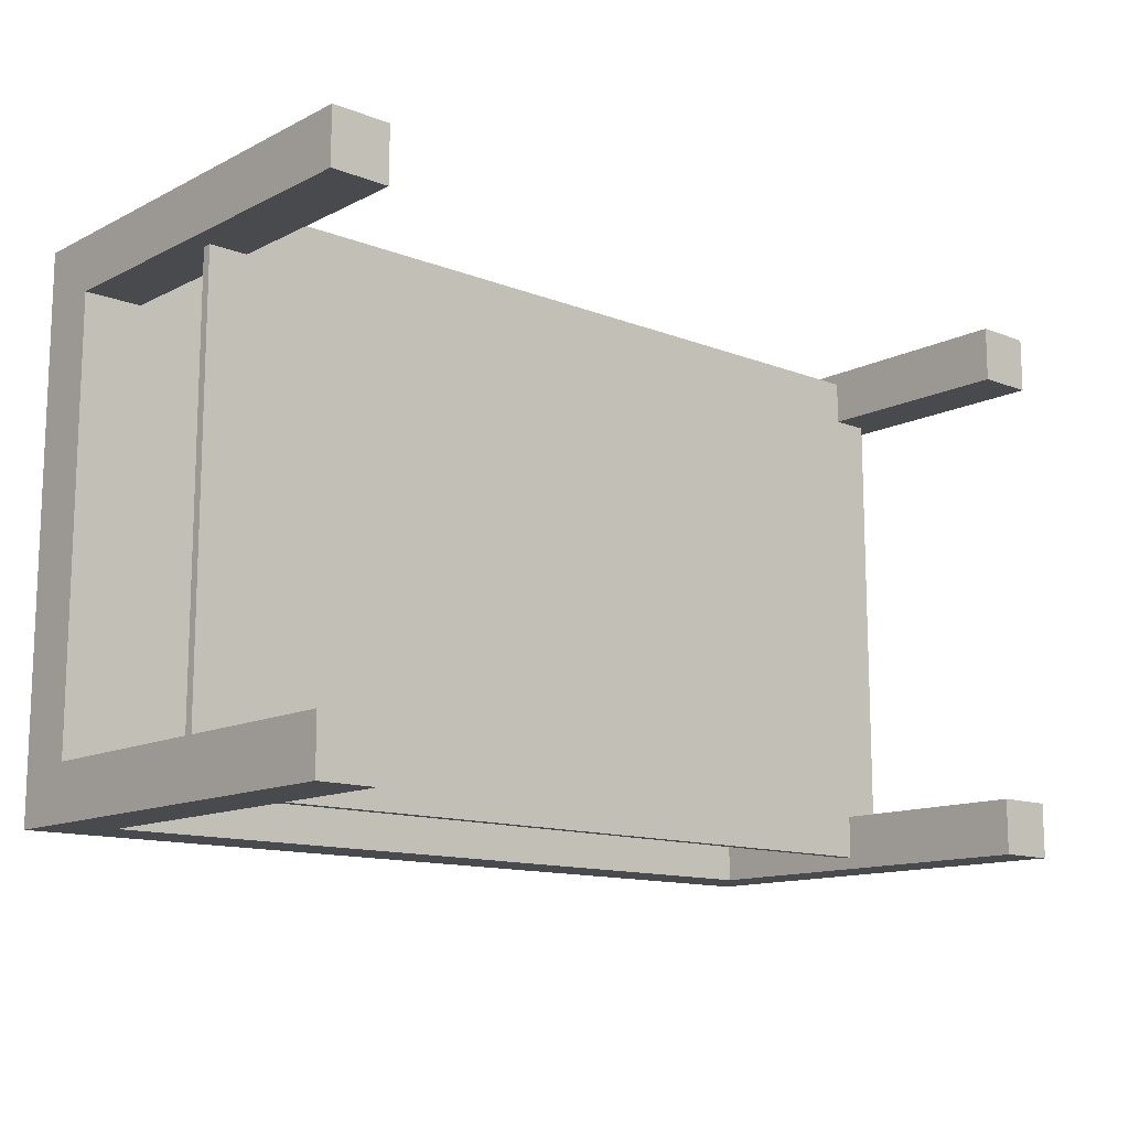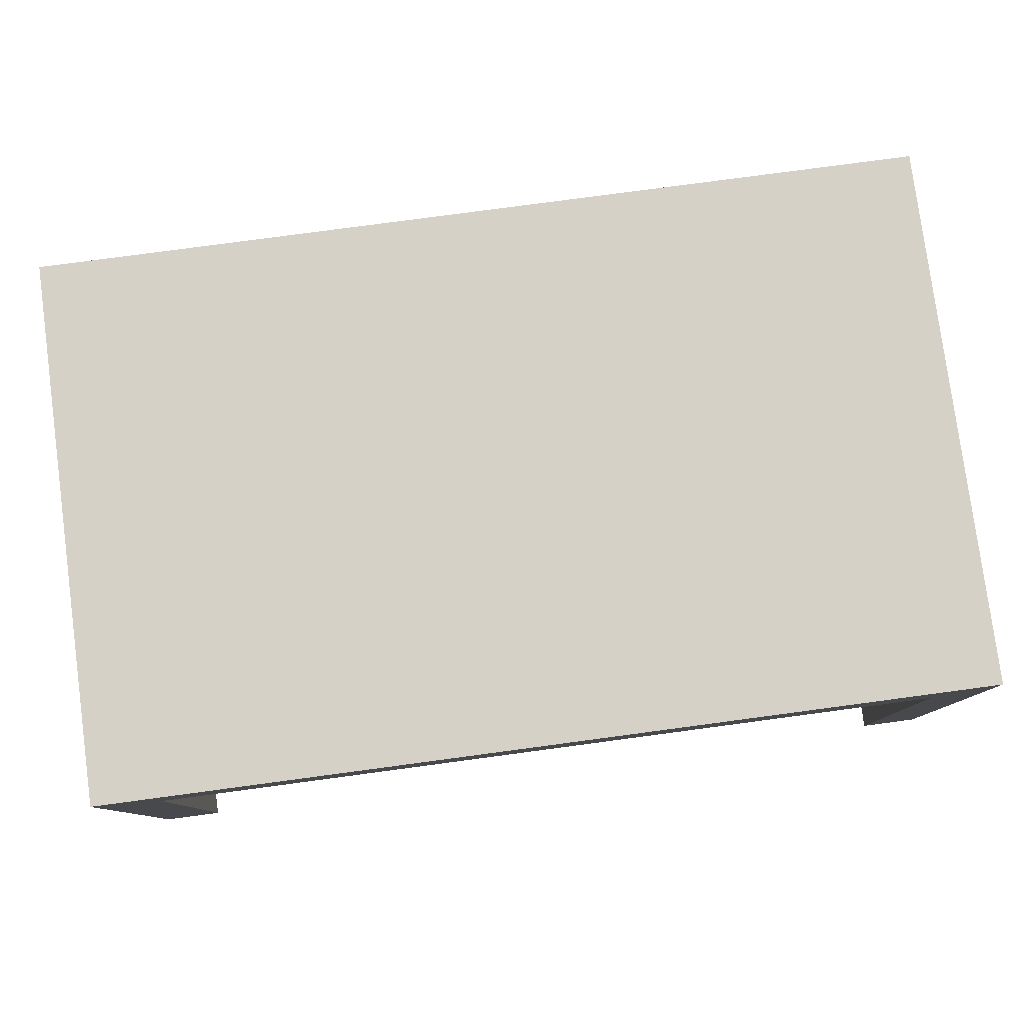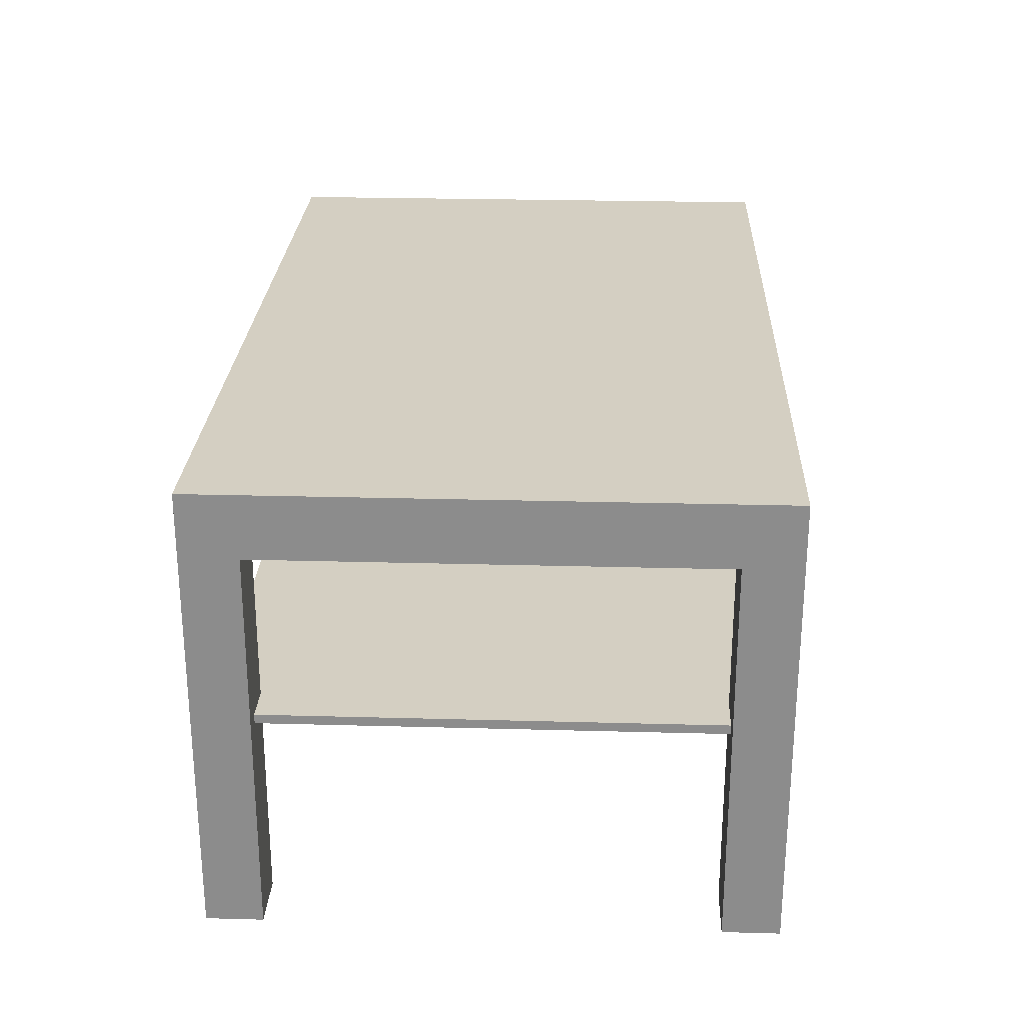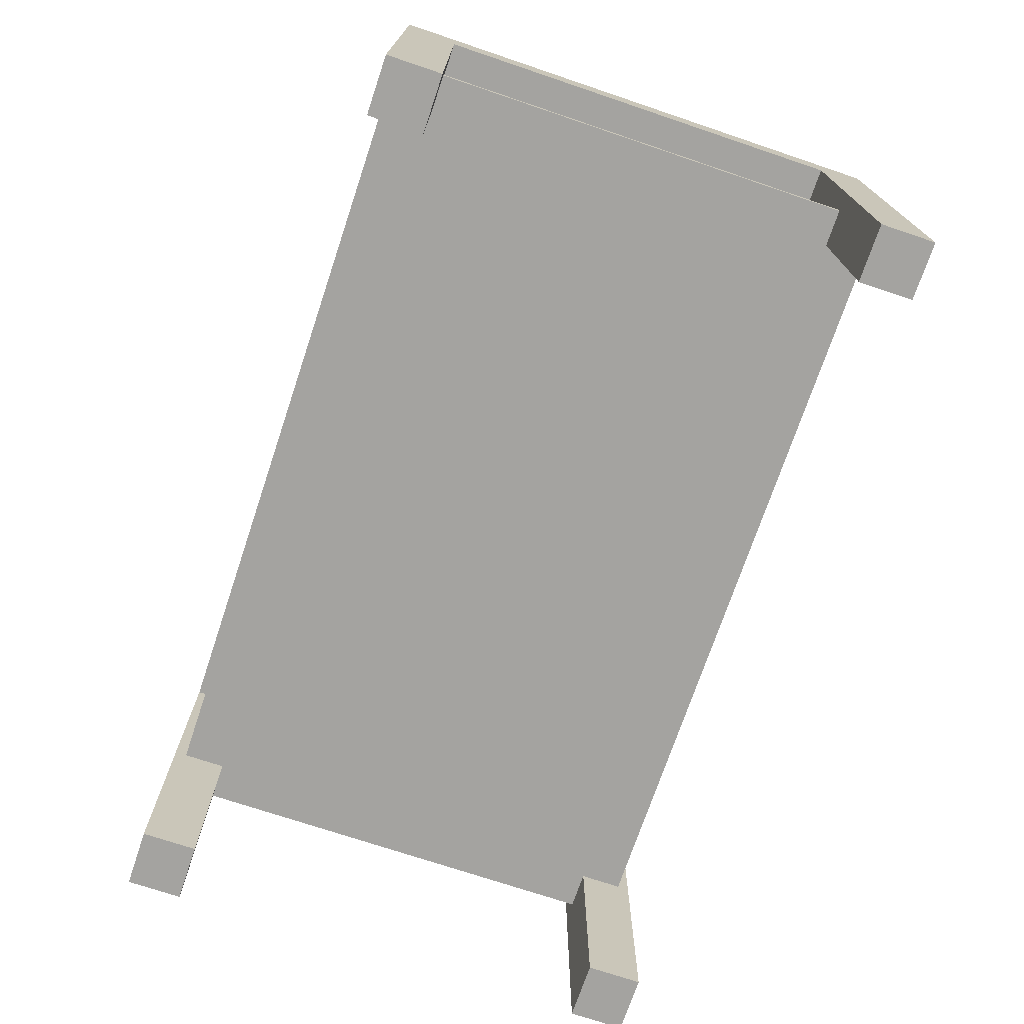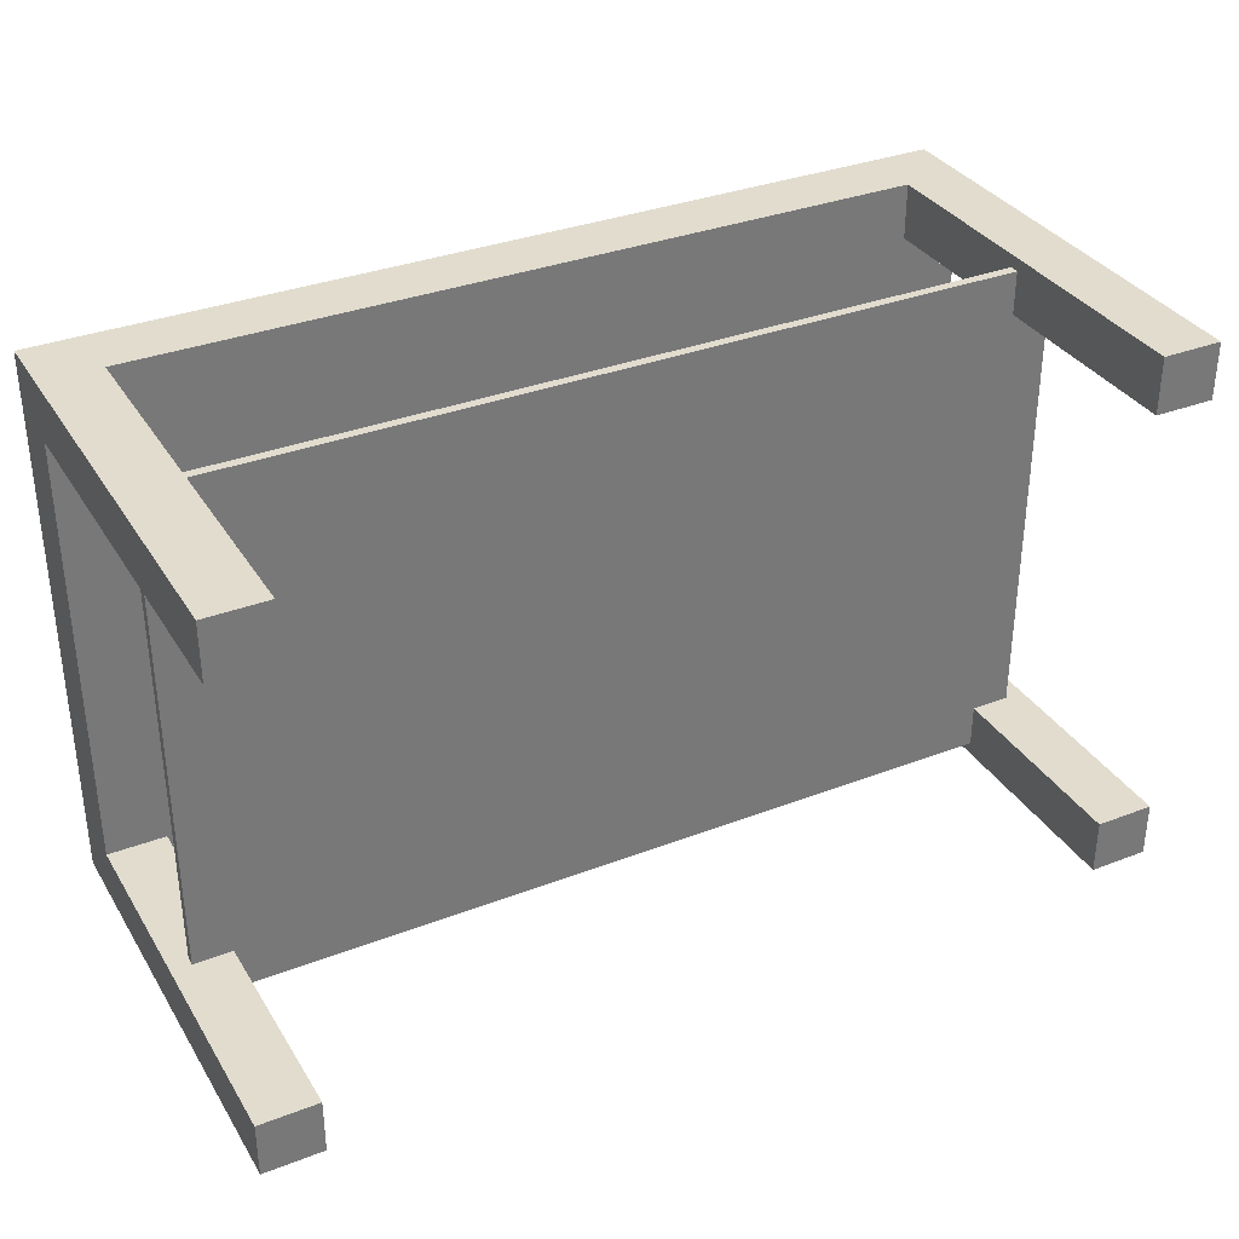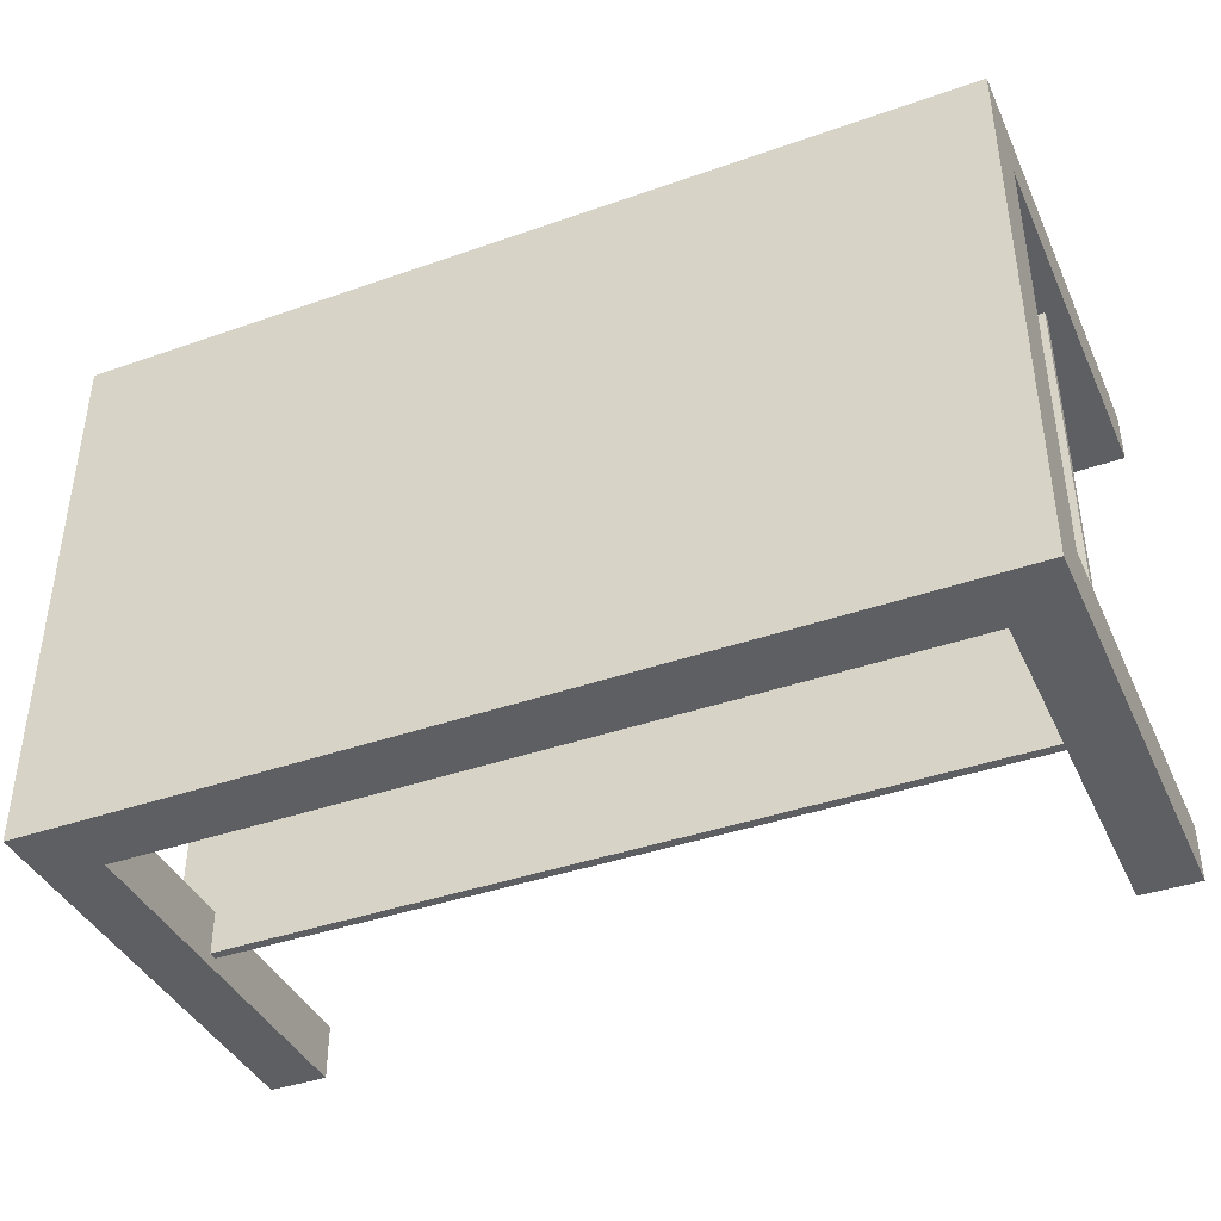
<metadata>
{"format":"obj","ext":"obj","renderer":"f3d","projection":"perspective","resolution":1024,"background":"white","views":[{"elev":-13.0,"azim":-41.5,"up":"+Z"},{"elev":79.7,"azim":172.4,"up":"+Y"},{"elev":25.4,"azim":-87.5,"up":"+Y"},{"elev":-72.8,"azim":-108.6,"up":"+Y"},{"elev":34.1,"azim":-27.5,"up":"+Z"},{"elev":-40.3,"azim":-156.7,"up":"+Z"}]}
</metadata>
<code>
g default
v -4.5 3.848 2.75
v 4.5 3.848 2.75
v -4.5 4.471 2.75
v 4.5 4.471 2.75
v -4.5 4.471 -2.75
v 4.5 4.471 -2.75
v -4.5 3.848 -2.75
v 4.5 3.848 -2.75
v -3.913 4.471 2.75
v -3.913 4.471 -2.75
v -3.913 3.848 -2.75
v -3.913 3.848 2.75
v -3.913 4.471 2.196
v -4.5 4.471 2.196
v -4.5 3.848 2.196
v -3.913 3.848 2.196
v 4.5 3.848 2.196
v 4.5 4.471 2.196
v -3.913 4.471 -2.197
v -4.5 4.471 -2.197
v -4.5 3.848 -2.197
v -3.913 3.848 -2.197
v 4.5 3.848 -2.197
v 4.5 4.471 -2.197
v 3.911 4.471 -2.197
v 3.911 4.471 2.196
v 3.911 4.471 2.75
v 3.911 3.848 2.75
v 3.911 3.848 2.196
v 3.911 3.848 -2.197
v 3.911 3.848 -2.75
v 3.911 4.471 -2.75
v -4.5 -0.02941 2.196
v -3.913 -0.02941 2.196
v -3.913 -0.02941 2.75
v -4.5 -0.02941 2.75
v 3.911 -0.02941 2.75
v 3.911 -0.02941 2.196
v 4.5 -0.02941 2.196
v 4.5 -0.02941 2.75
v -4.5 -0.02941 -2.75
v -3.913 -0.02941 -2.75
v -3.913 -0.02941 -2.197
v -4.5 -0.02941 -2.197
v 3.911 -0.02941 -2.197
v 4.5 -0.02941 -2.197
v 3.911 -0.02941 -2.75
v 4.5 -0.02941 -2.75
v -4.3 2.052 2.628
v 4.3 2.052 2.628
v -4.3 2.143 2.628
v 4.3 2.143 2.628
v -4.3 2.143 -2.628
v 4.3 2.143 -2.628
v -4.3 2.052 -2.628
v 4.3 2.052 -2.628
g pCube52
f 1 12 9 3
f 3 9 13 14
f 5 10 11 7
f 33 34 35 36
f 2 17 18 4
f 15 1 3 14
f 27 4 18 26
f 31 32 6 8
f 37 38 39 40
f 27 28 2 4
f 14 13 19 20
f 21 15 14 20
f 21 22 16 15
f 17 29 30 23
f 18 17 23 24
f 26 18 24 25
f 20 19 10 5
f 7 21 20 5
f 41 42 43 44
f 46 45 47 48
f 24 23 8 6
f 32 25 24 6
f 13 26 25 19
f 9 27 26 13
f 9 12 28 27
f 12 16 29 28
f 30 29 16 22
f 31 30 22 11
f 11 10 32 31
f 19 25 32 10
f 15 16 34 33
f 16 12 35 34
f 12 1 36 35
f 1 15 33 36
f 28 29 38 37
f 29 17 39 38
f 17 2 40 39
f 2 28 37 40
f 7 11 42 41
f 11 22 43 42
f 22 21 44 43
f 21 7 41 44
f 23 30 45 46
f 30 31 47 45
f 31 8 48 47
f 8 23 46 48
f 49 50 52 51
f 51 52 54 53
f 53 54 56 55
f 55 56 50 49
f 50 56 54 52
f 55 49 51 53

</code>
